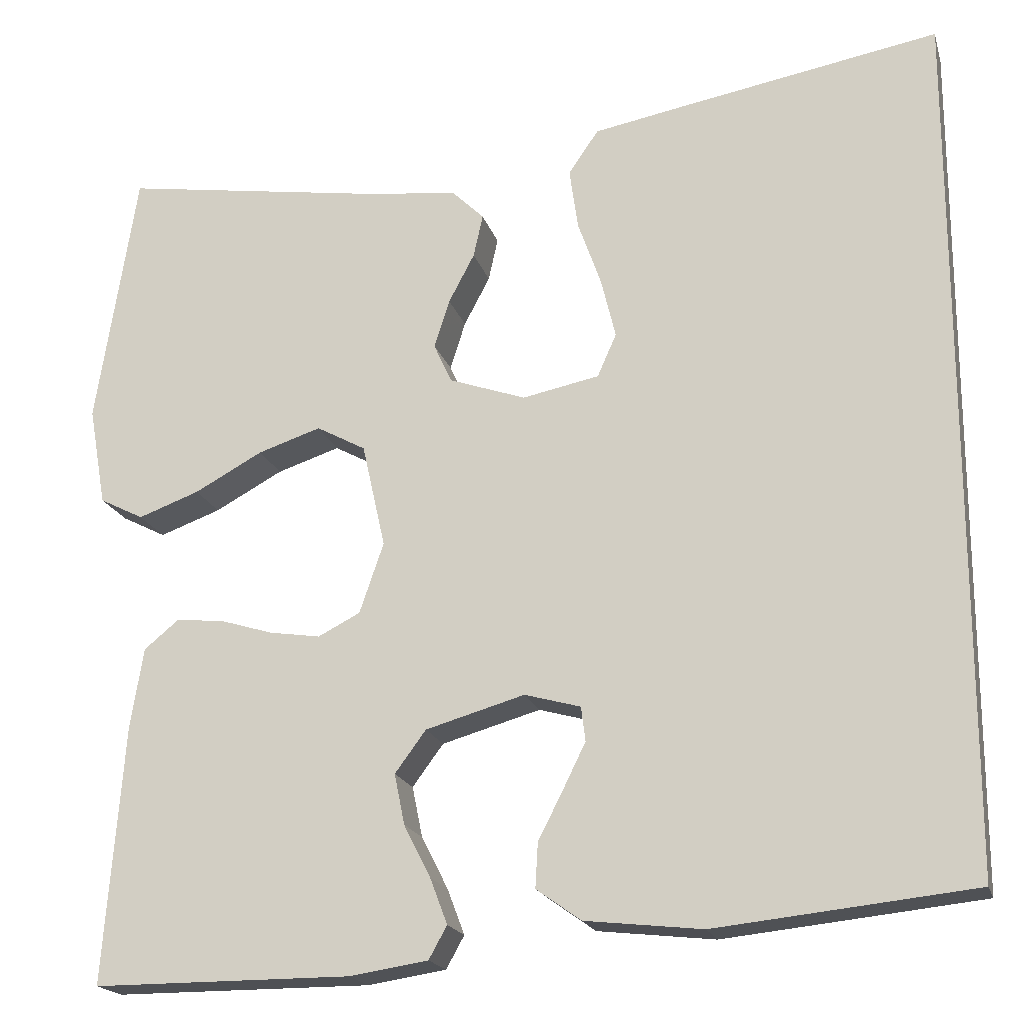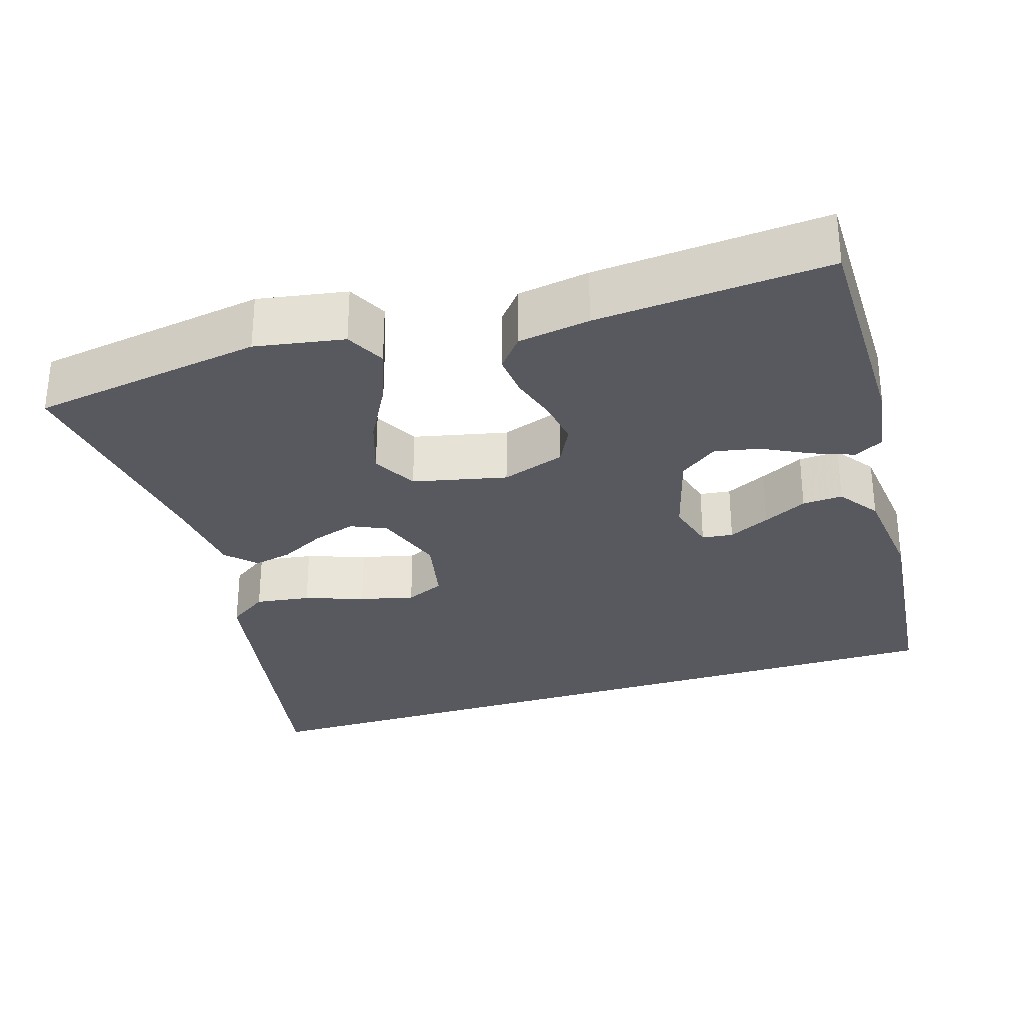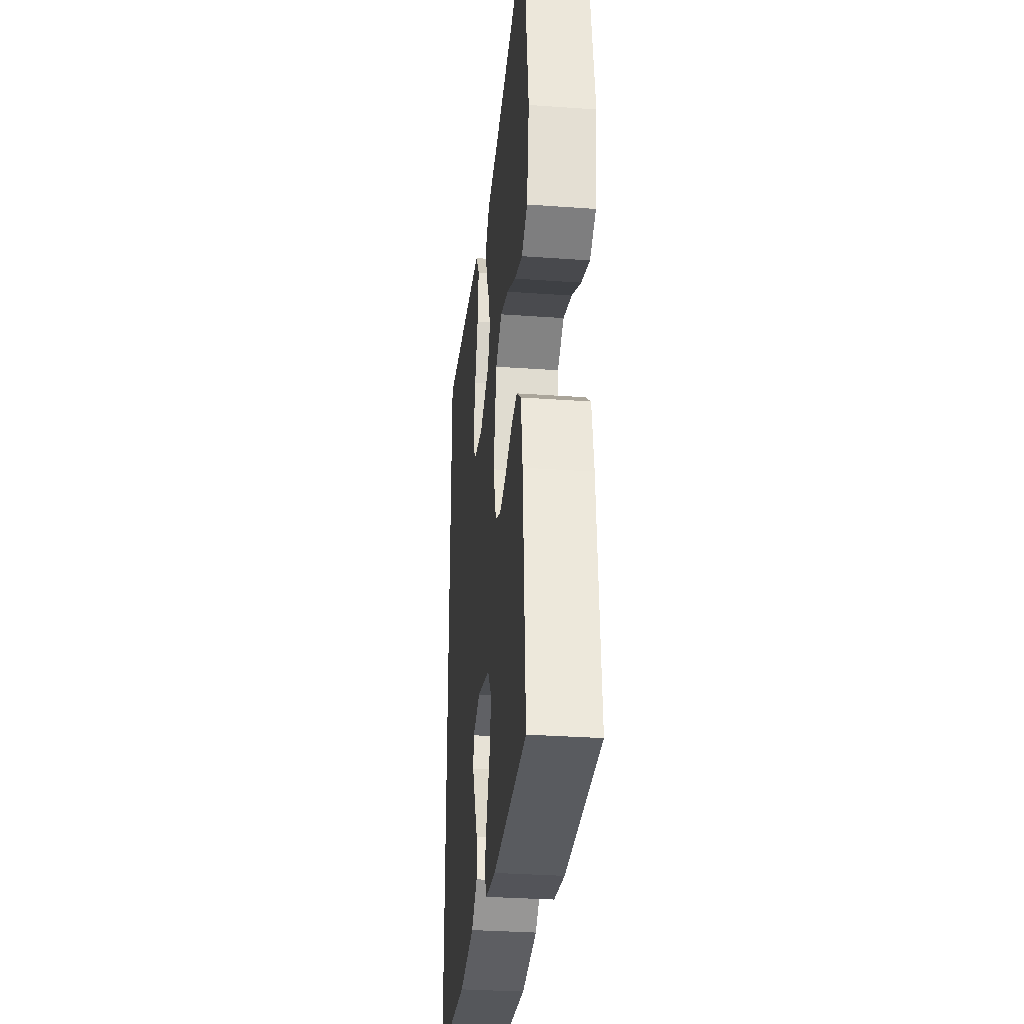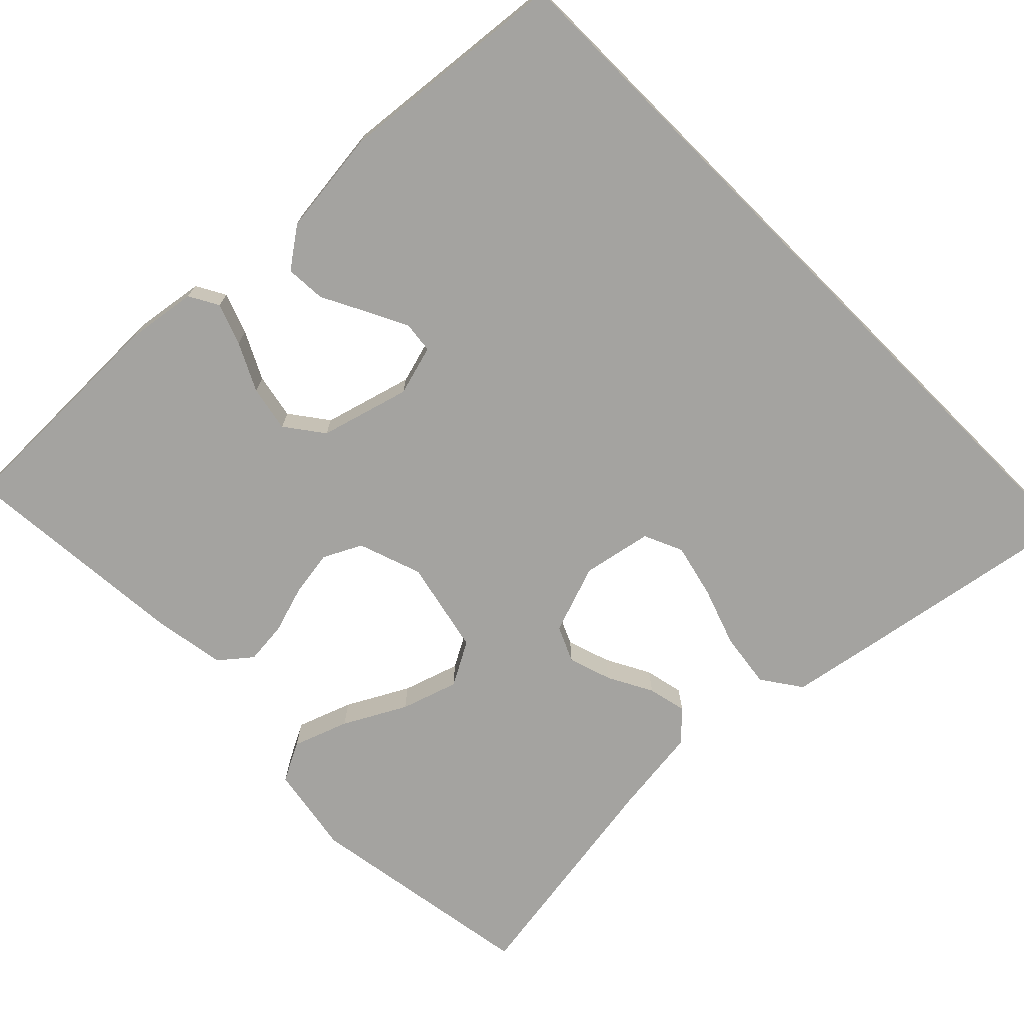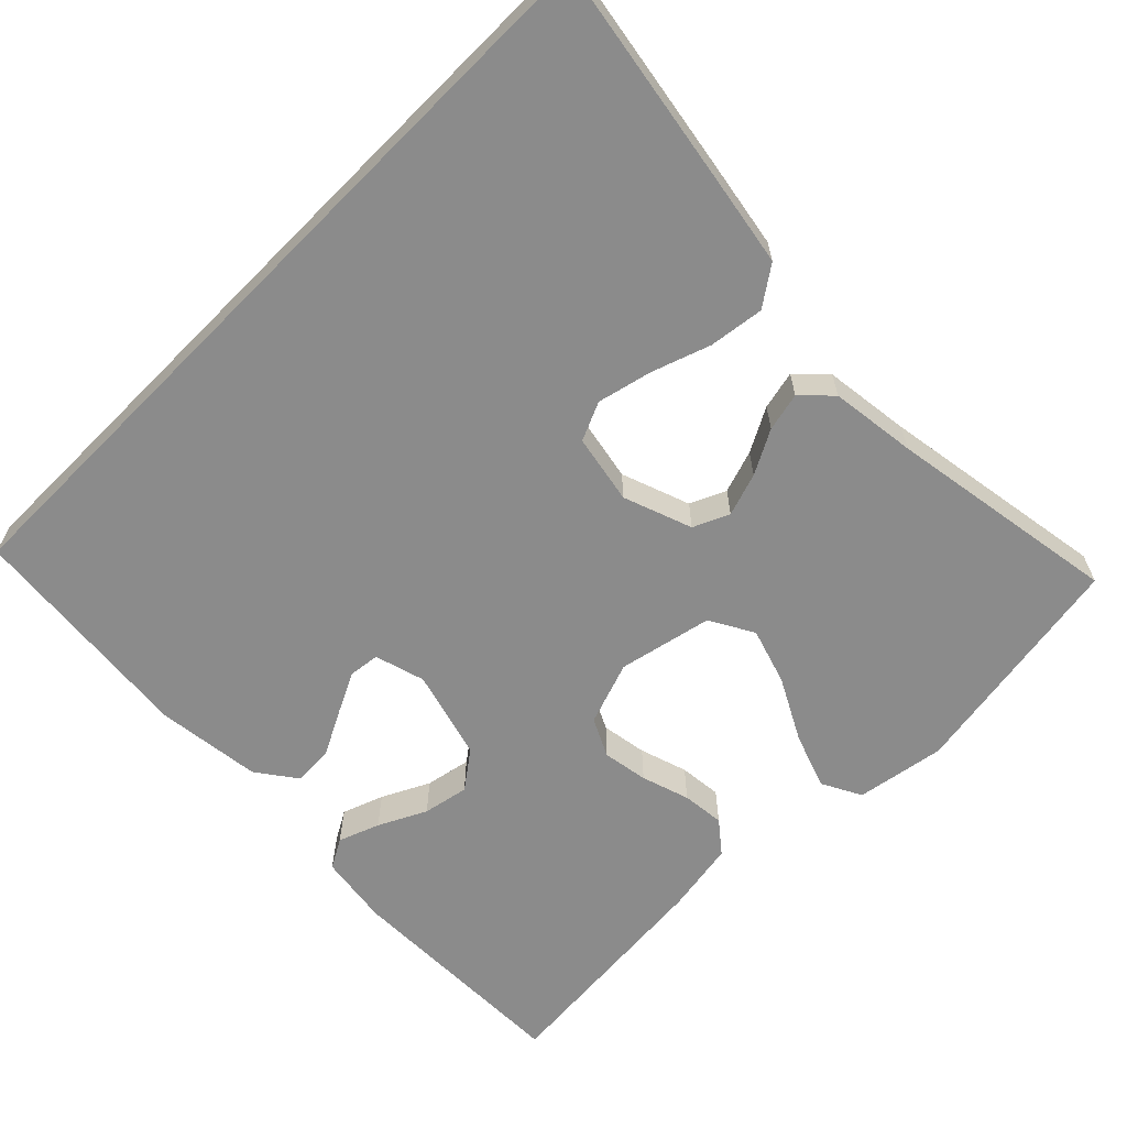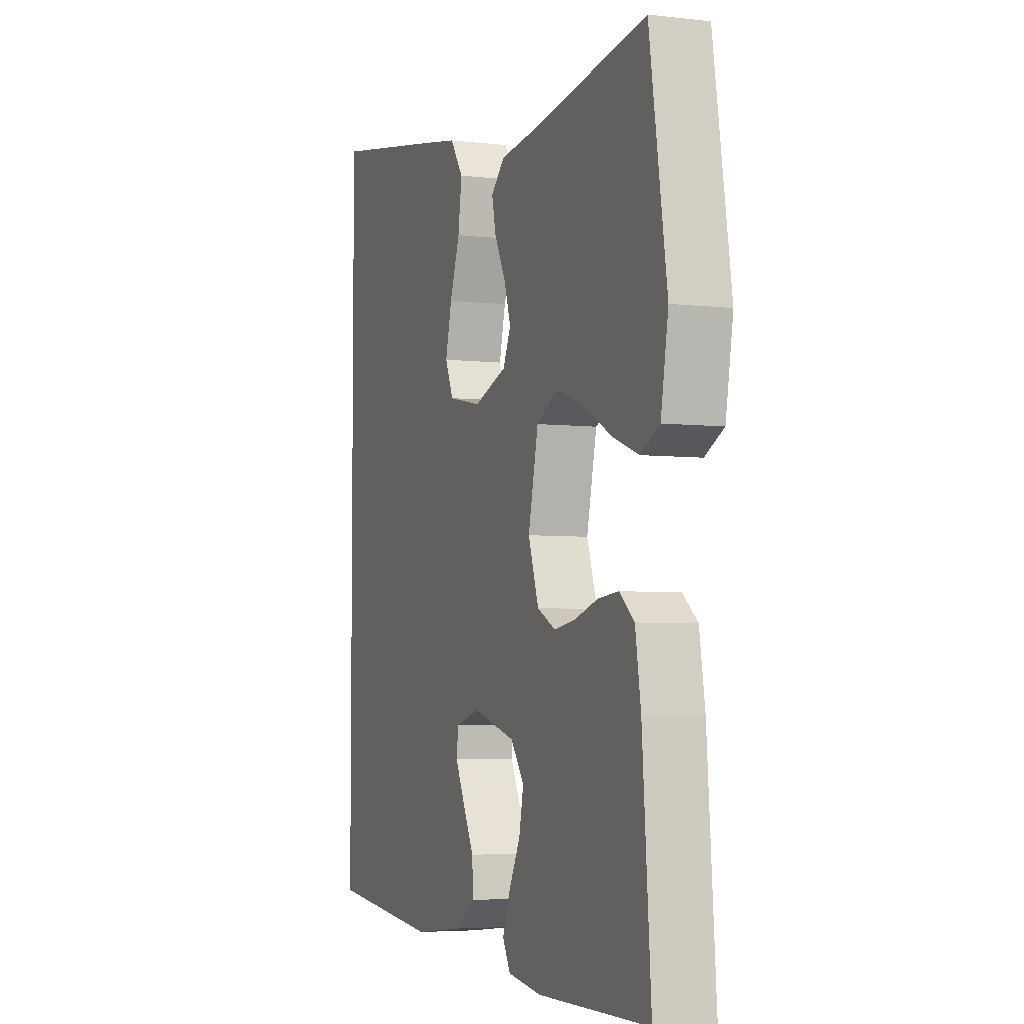
<metadata>
{"format":"obj","ext":"obj","renderer":"f3d","projection":"perspective","resolution":1024,"background":"white","views":[{"elev":-19.0,"azim":-165.4,"up":"+Z"},{"elev":-30.3,"azim":107.4,"up":"+Y"},{"elev":-32.4,"azim":84.3,"up":"+Z"},{"elev":-72.8,"azim":-135.1,"up":"+Y"},{"elev":-63.8,"azim":-44.7,"up":"+Y"},{"elev":-4.7,"azim":69.3,"up":"+Z"}]}
</metadata>
<code>
v 0.5 0.07 -0.5
v 0.2 0.07 -0.5
v 0.109 0.07 -0.486
v 0.088 0.07 -0.448
v 0.108 0.07 -0.395
v 0.139 0.07 -0.334
v 0.151 0.07 -0.275
v 0.115 0.07 -0.226
v 0 0.07 -0.193
v -0.065 0.07 -0.211
v -0.07 0.07 -0.251
v -0.044 0.07 -0.304
v -0.015 0.07 -0.361
v -0.012 0.07 -0.413
v -0.064 0.07 -0.45
v -0.2 0.07 -0.465
v -0.5 0.07 -0.433
v -0.5 0.07 0.576
v -0.2 0.07 0.522
v -0.092 0.07 0.502
v -0.057 0.07 0.451
v -0.067 0.07 0.38
v -0.094 0.07 0.304
v -0.111 0.07 0.234
v -0.089 0.07 0.184
v 0 0.07 0.166
v 0.089 0.07 0.197
v 0.11 0.07 0.243
v 0.092 0.07 0.299
v 0.062 0.07 0.356
v 0.051 0.07 0.406
v 0.088 0.07 0.442
v 0.2 0.07 0.455
v 0.5 0.07 0.5
v 0.547 0.07 0.2
v 0.527 0.07 0.085
v 0.476 0.07 0.059
v 0.405 0.07 0.085
v 0.326 0.07 0.128
v 0.253 0.07 0.152
v 0.196 0.07 0.121
v 0.169 0.07 0
v 0.197 0.07 -0.082
v 0.246 0.07 -0.107
v 0.305 0.07 -0.098
v 0.367 0.07 -0.079
v 0.422 0.07 -0.074
v 0.462 0.07 -0.107
v 0.477 0.07 -0.2
v 0.5 0 -0.5
v 0.2 0 -0.5
v 0.109 0 -0.486
v 0.088 0 -0.448
v 0.108 0 -0.395
v 0.139 0 -0.334
v 0.151 0 -0.275
v 0.115 0 -0.226
v 0 0 -0.193
v -0.065 0 -0.211
v -0.07 0 -0.251
v -0.044 0 -0.304
v -0.015 0 -0.361
v -0.012 0 -0.413
v -0.064 0 -0.45
v -0.2 0 -0.465
v -0.5 0 -0.433
v -0.5 0 0.576
v -0.2 0 0.522
v -0.092 0 0.502
v -0.057 0 0.451
v -0.067 0 0.38
v -0.094 0 0.304
v -0.111 0 0.234
v -0.089 0 0.184
v 0 0 0.166
v 0.089 0 0.197
v 0.11 0 0.243
v 0.092 0 0.299
v 0.062 0 0.356
v 0.051 0 0.406
v 0.088 0 0.442
v 0.2 0 0.455
v 0.5 0 0.5
v 0.547 0 0.2
v 0.527 0 0.085
v 0.476 0 0.059
v 0.405 0 0.085
v 0.326 0 0.128
v 0.253 0 0.152
v 0.196 0 0.121
v 0.169 0 0
v 0.197 0 -0.082
v 0.246 0 -0.107
v 0.305 0 -0.098
v 0.367 0 -0.079
v 0.422 0 -0.074
v 0.462 0 -0.107
v 0.477 0 -0.2
f 45 46 47 48
f 44 45 48 49
f 36 37 38 39
f 36 39 40
f 33 34 35 36
f 33 36 40
f 32 33 40 41
f 29 30 31 32
f 28 29 32 41
f 20 21 22 23
f 20 23 24
f 19 20 24
f 18 19 24
f 17 18 24 25
f 12 13 14 15
f 11 12 15 16
f 10 11 16 17
f 3 4 5 6
f 3 6 7
f 2 3 7
f 44 49 1 2
f 43 44 2 7
f 42 43 7 8
f 27 28 41 42
f 26 27 42 8
f 10 17 25 26
f 9 10 26
f 8 9 26
f 97 96 95 94
f 98 97 94 93
f 88 87 86 85
f 89 88 85
f 85 84 83 82
f 89 85 82
f 90 89 82 81
f 81 80 79 78
f 90 81 78 77
f 72 71 70 69
f 73 72 69
f 73 69 68
f 73 68 67
f 74 73 67 66
f 64 63 62 61
f 65 64 61 60
f 66 65 60 59
f 55 54 53 52
f 56 55 52
f 56 52 51
f 51 50 98 93
f 56 51 93 92
f 57 56 92 91
f 91 90 77 76
f 57 91 76 75
f 75 74 66 59
f 75 59 58
f 75 58 57
f 1 50 51 2
f 2 51 52 3
f 3 52 53 4
f 4 53 54 5
f 5 54 55 6
f 6 55 56 7
f 7 56 57 8
f 8 57 58 9
f 9 58 59 10
f 10 59 60 11
f 11 60 61 12
f 12 61 62 13
f 13 62 63 14
f 14 63 64 15
f 15 64 65 16
f 16 65 66 17
f 17 66 67 18
f 18 67 68 19
f 19 68 69 20
f 20 69 70 21
f 21 70 71 22
f 22 71 72 23
f 23 72 73 24
f 24 73 74 25
f 25 74 75 26
f 26 75 76 27
f 27 76 77 28
f 28 77 78 29
f 29 78 79 30
f 30 79 80 31
f 31 80 81 32
f 32 81 82 33
f 33 82 83 34
f 34 83 84 35
f 35 84 85 36
f 36 85 86 37
f 37 86 87 38
f 38 87 88 39
f 39 88 89 40
f 40 89 90 41
f 41 90 91 42
f 42 91 92 43
f 43 92 93 44
f 44 93 94 45
f 45 94 95 46
f 46 95 96 47
f 47 96 97 48
f 48 97 98 49
f 49 98 50 1

</code>
